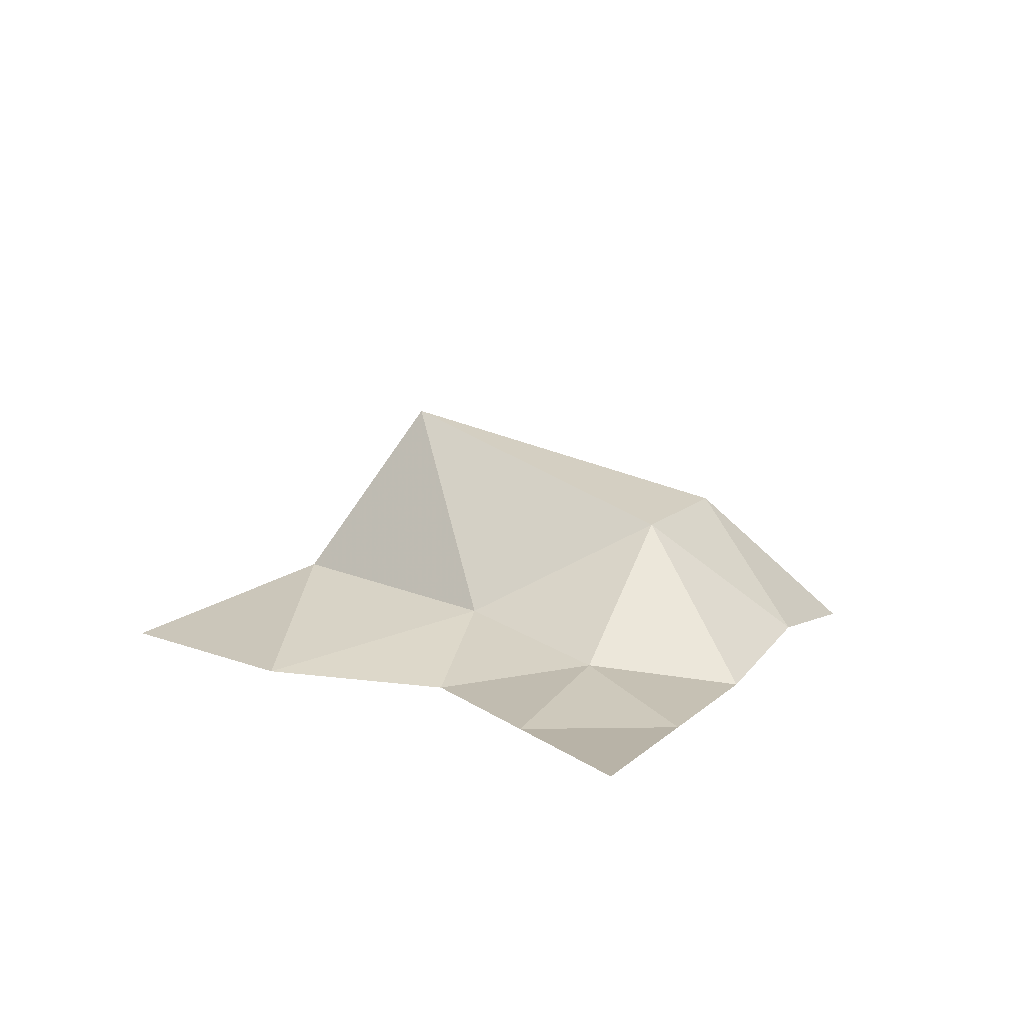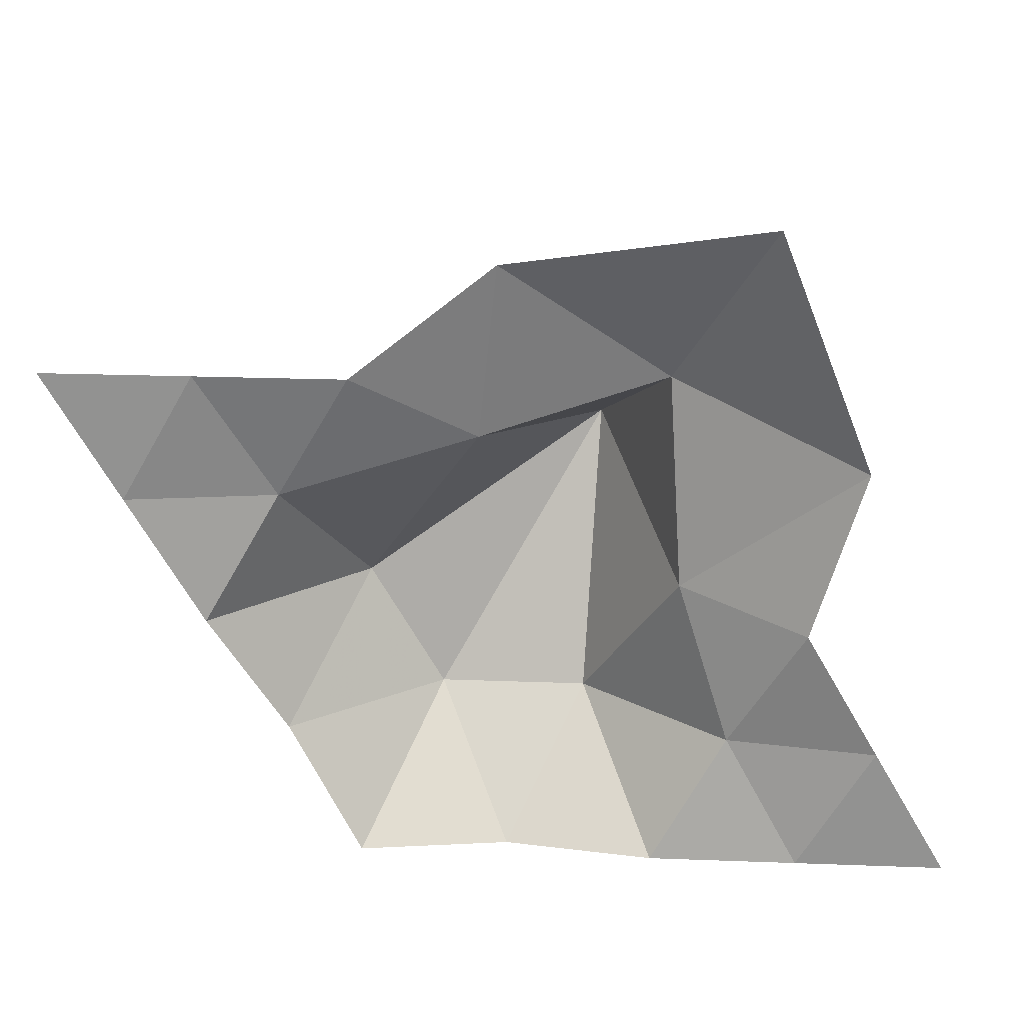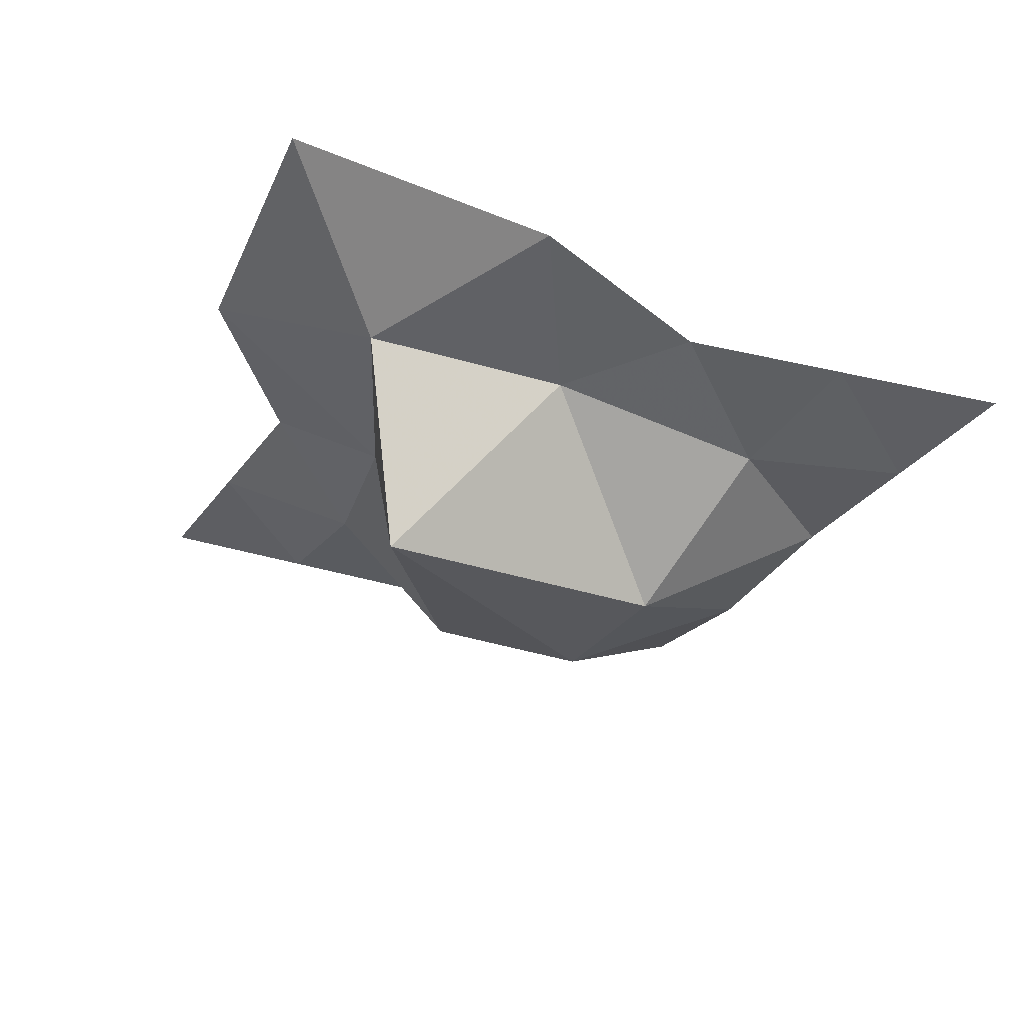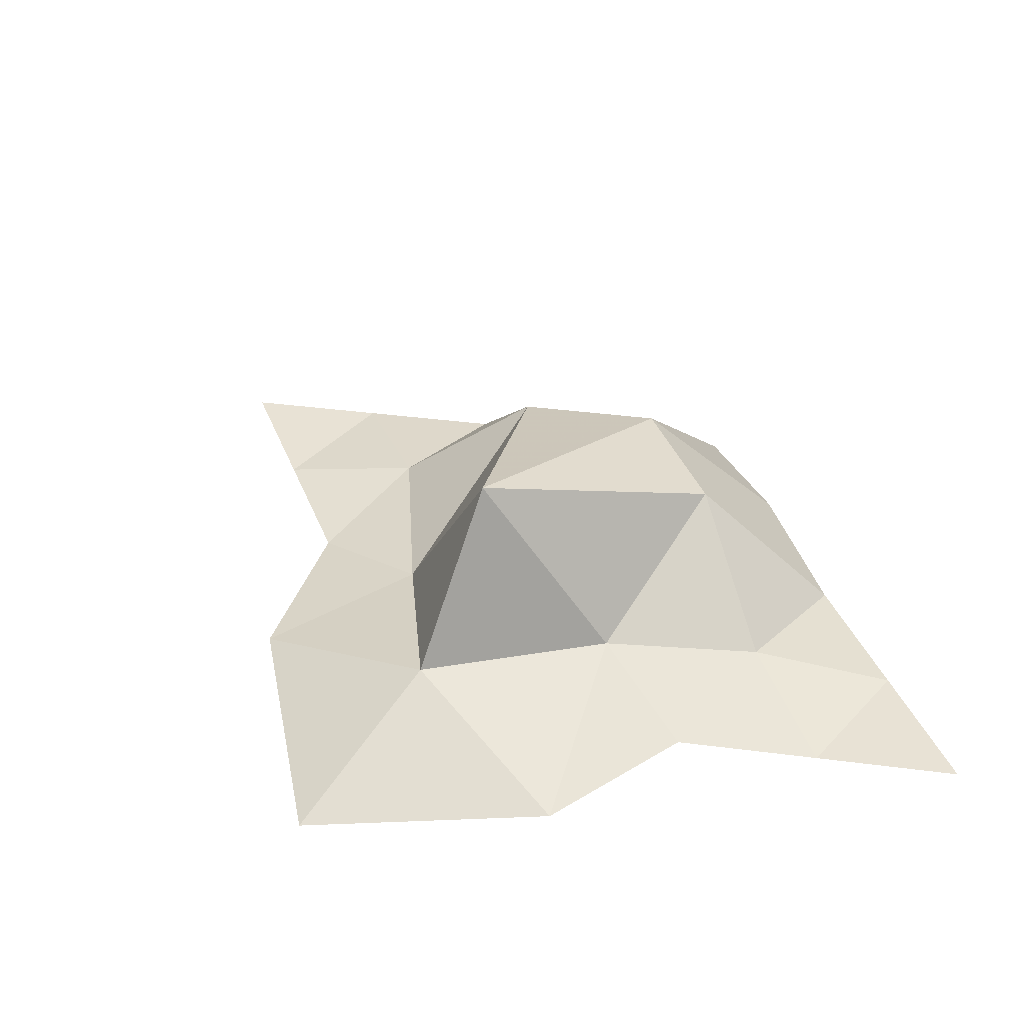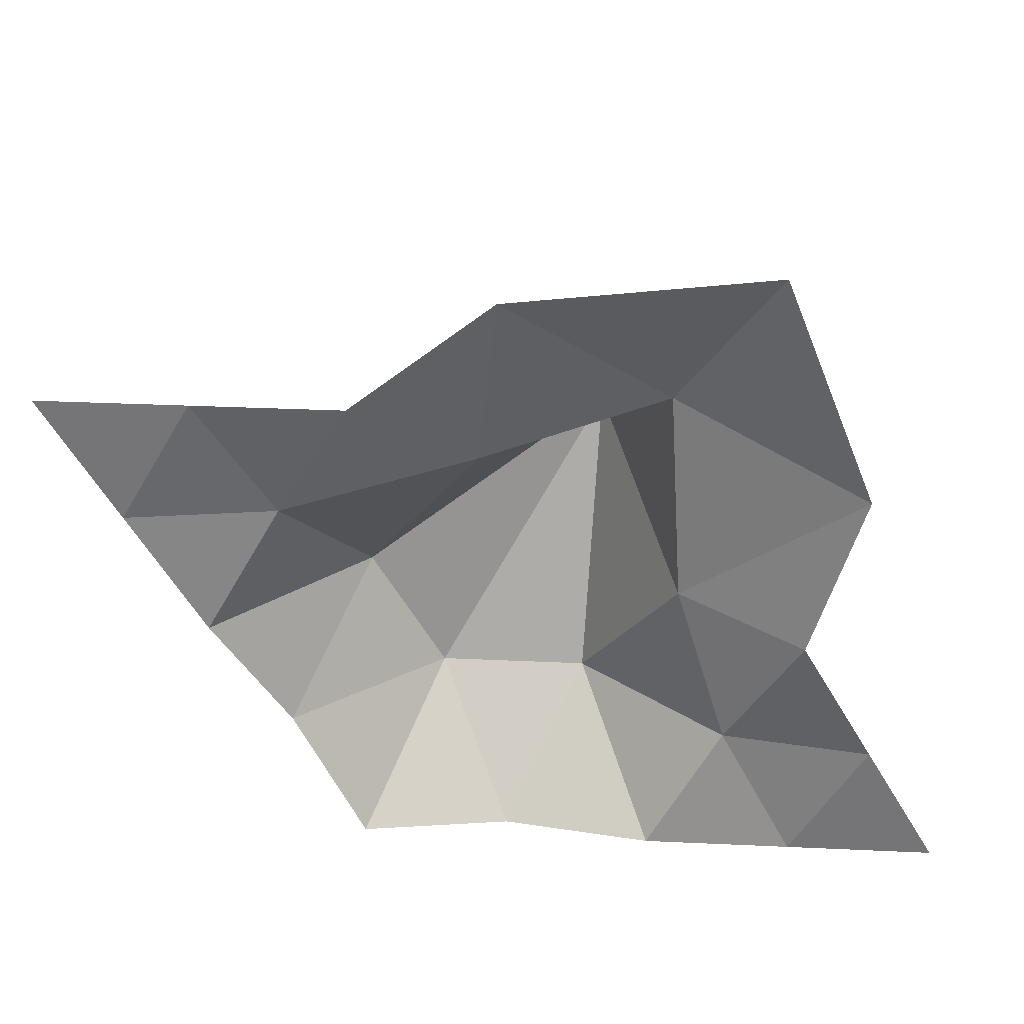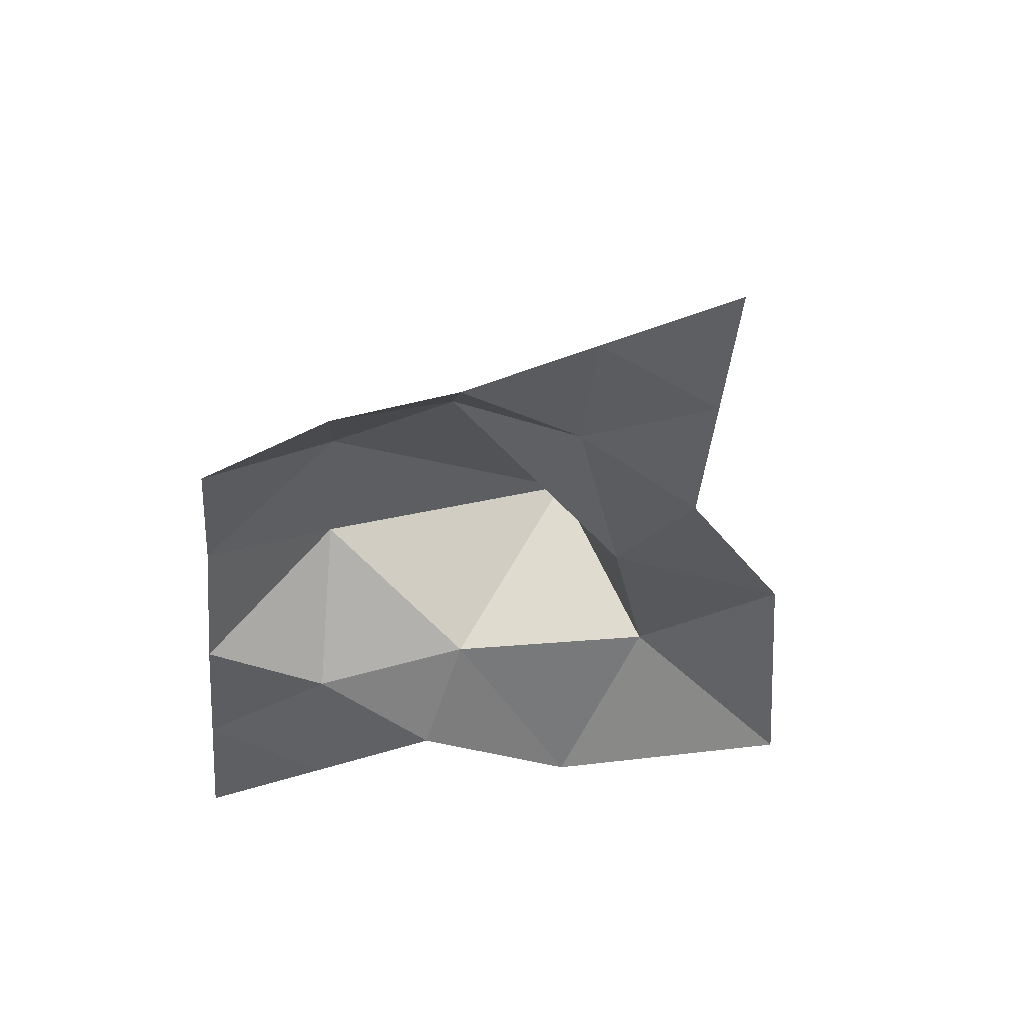
<metadata>
{"format":"obj","ext":"obj","renderer":"f3d","projection":"perspective","resolution":1024,"background":"white","views":[{"elev":12.7,"azim":-62.0,"up":"+Z"},{"elev":23.2,"azim":-176.4,"up":"+Y"},{"elev":51.3,"azim":15.7,"up":"+Y"},{"elev":40.8,"azim":-111.1,"up":"+Z"},{"elev":33.0,"azim":-176.4,"up":"+Y"},{"elev":-41.8,"azim":84.9,"up":"+Z"}]}
</metadata>
<code>
v 0.04888 2.488 0.05004 1
v 1 1.732 0 1
v -1.697 2.775 -0.0772 1
v 2 1.732 0 1
v 3 1.732 0 1
v -2.342 1.144 0.04131 1
v -1.057 1.638 0.4511 1
v 0.1821 1.284 0.2072 1
v 1.5 0.866 0.1463 1
v 2.5 0.866 0 1
v -2 0 0 1
v -1.149 0.2128 0.2981 1
v -0.5849 0.9706 1.596 1
v 1 0 0.9131 1
v 2 0 0 1
v -2.5 -0.866 0 1
v -1.5 -0.866 0.1463 1
v -0.5 -0.866 0.9131 1
v 0.5 -0.866 0.9131 1
v 1.5 -0.866 0.1463 1
v -3 -1.732 0 1
v -2 -1.732 0 1
v -1 -1.732 0 1
v 0 -1.732 0.1463 1
v 1 -1.732 0 1
f 3 6 7
f 7 1 3
f 6 11 12
f 12 7 6
f 11 16 17
f 17 12 11
f 16 21 22
f 22 17 16
f 1 7 8
f 9 4 2
f 8 2 1
f 7 12 13
f 13 8 7
f 12 17 18
f 18 13 12
f 17 22 23
f 23 18 17
f 2 8 9
f 8 13 14
f 14 9 8
f 13 18 19
f 19 14 13
f 18 23 24
f 24 19 18
f 4 9 10
f 10 5 4
f 9 14 15
f 15 10 9
f 14 19 20
f 20 15 14
f 19 24 25
f 25 20 19

</code>
